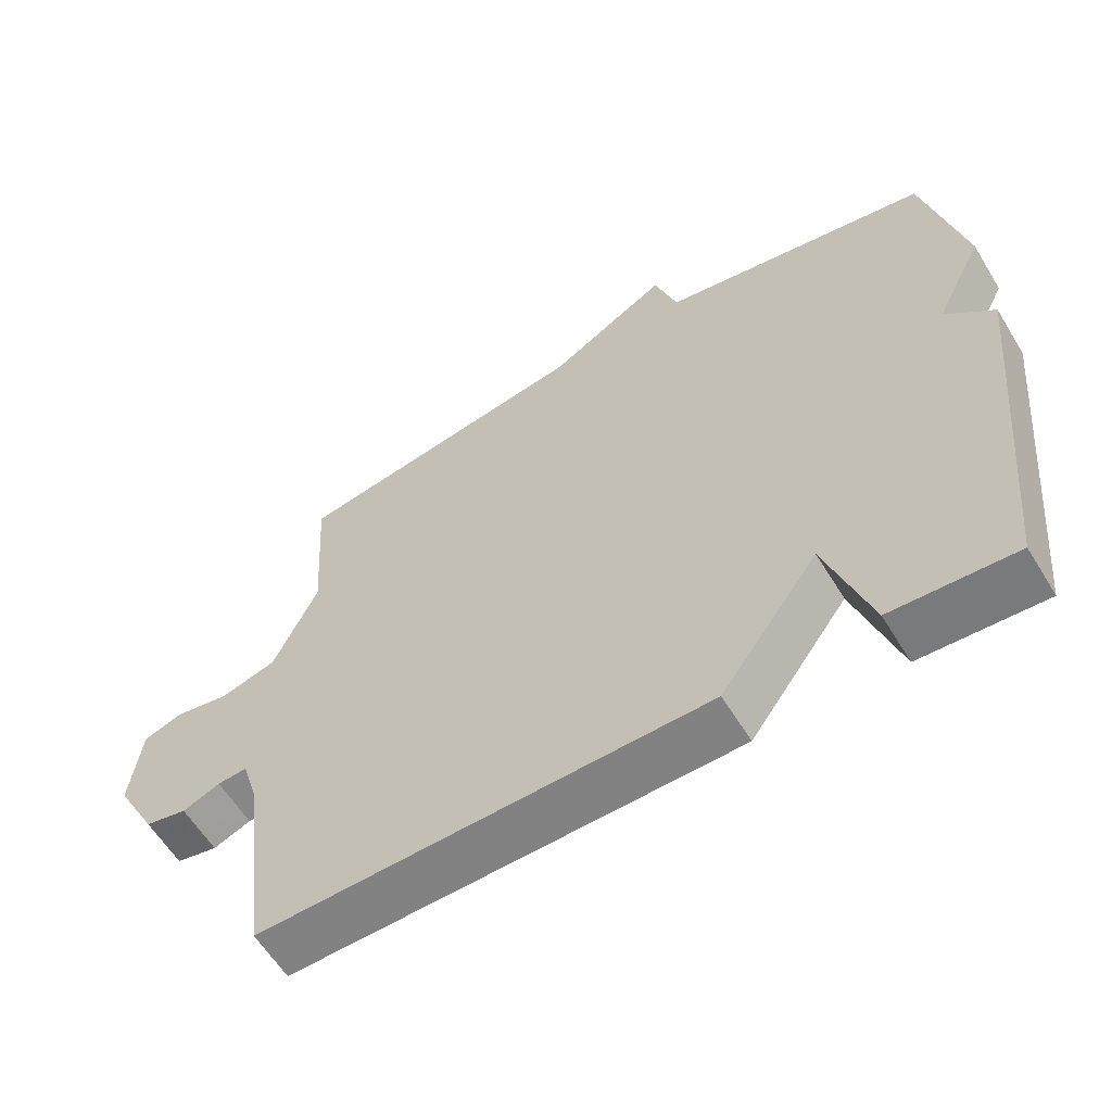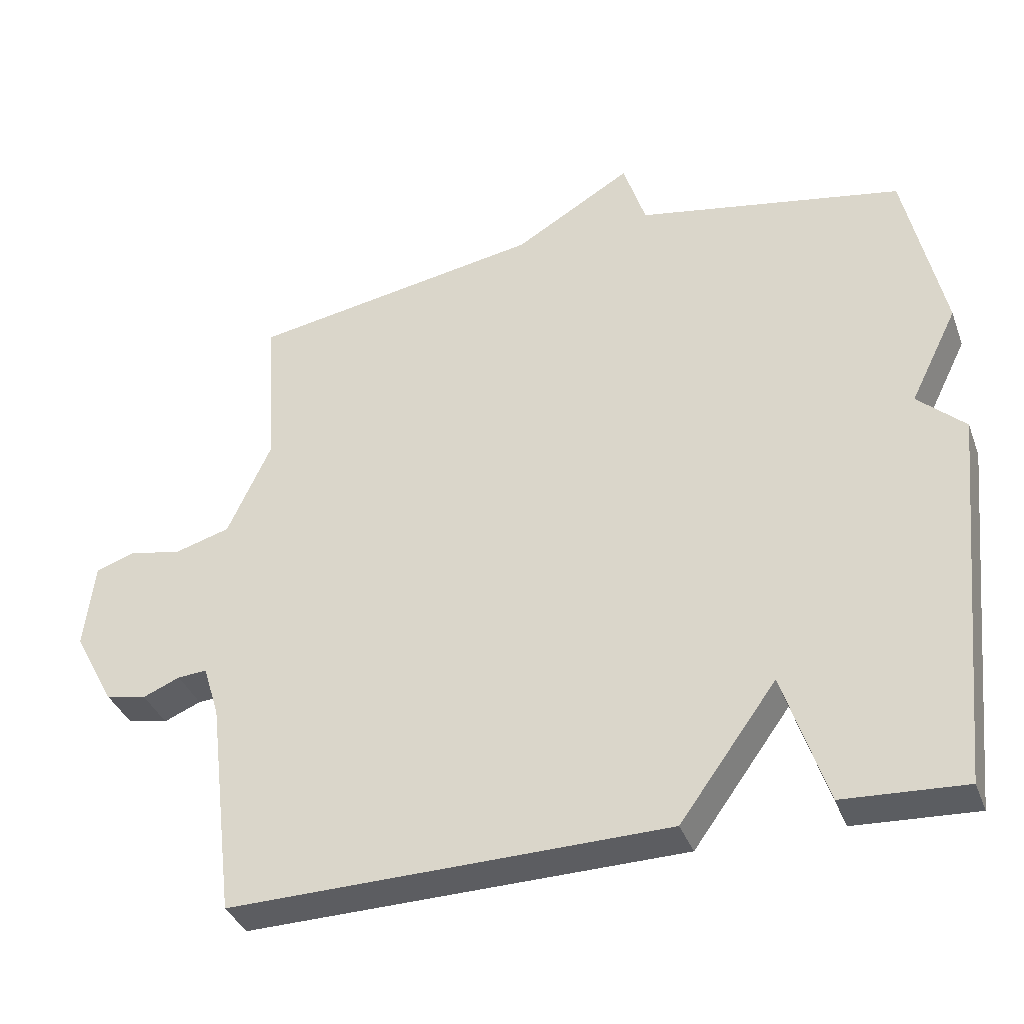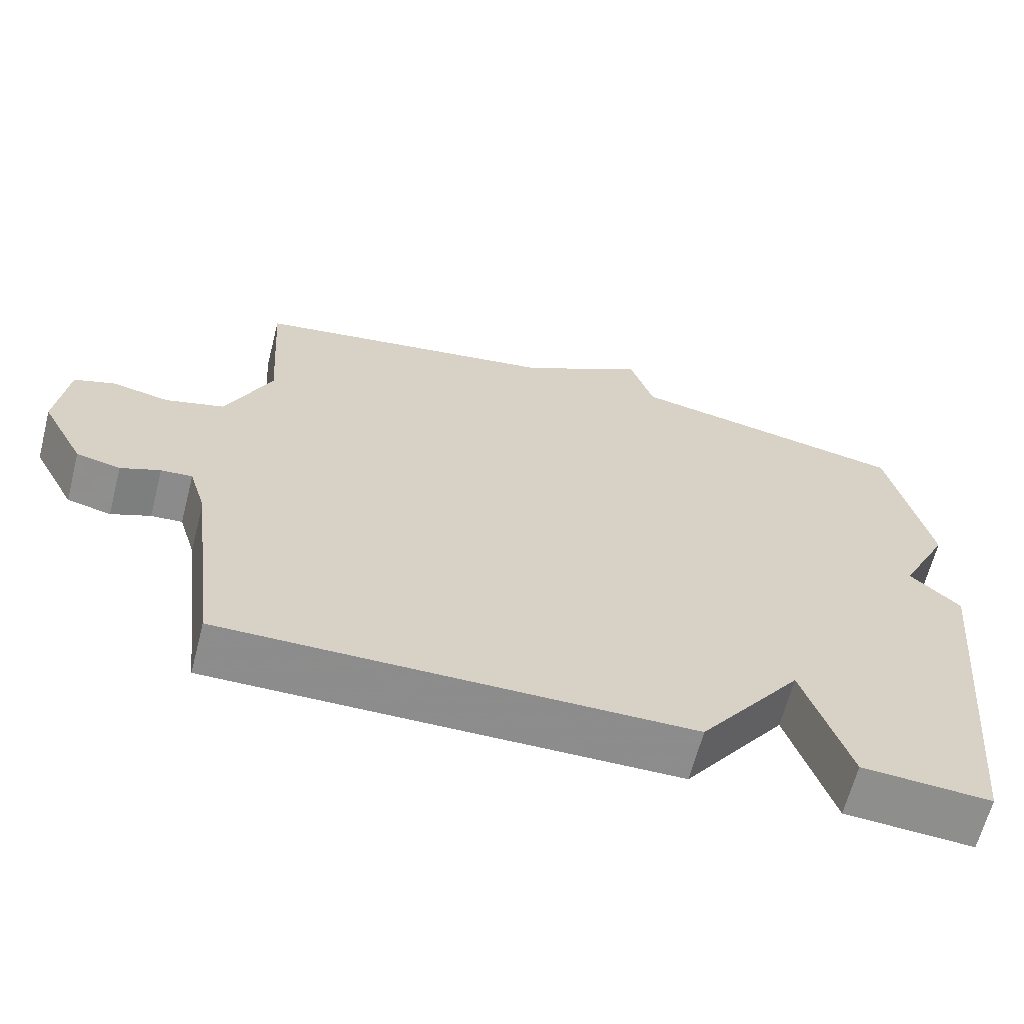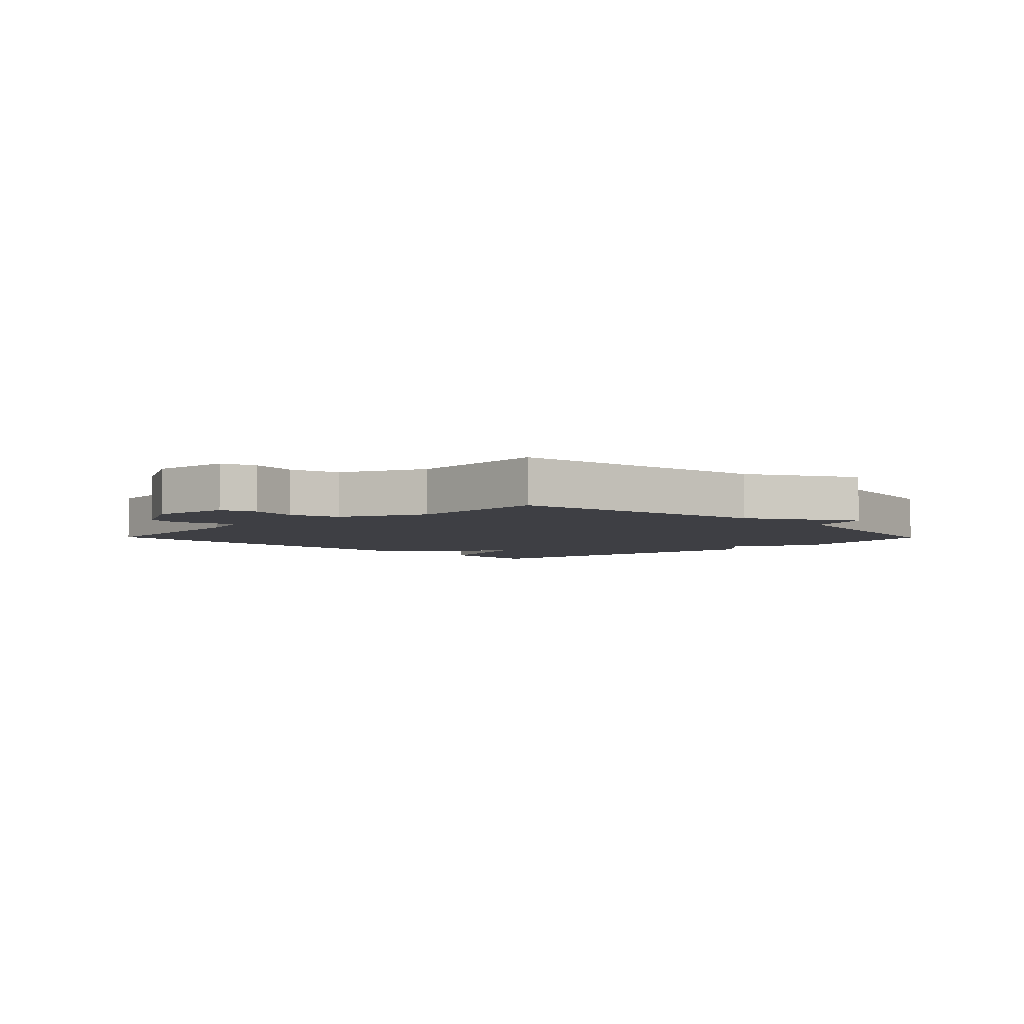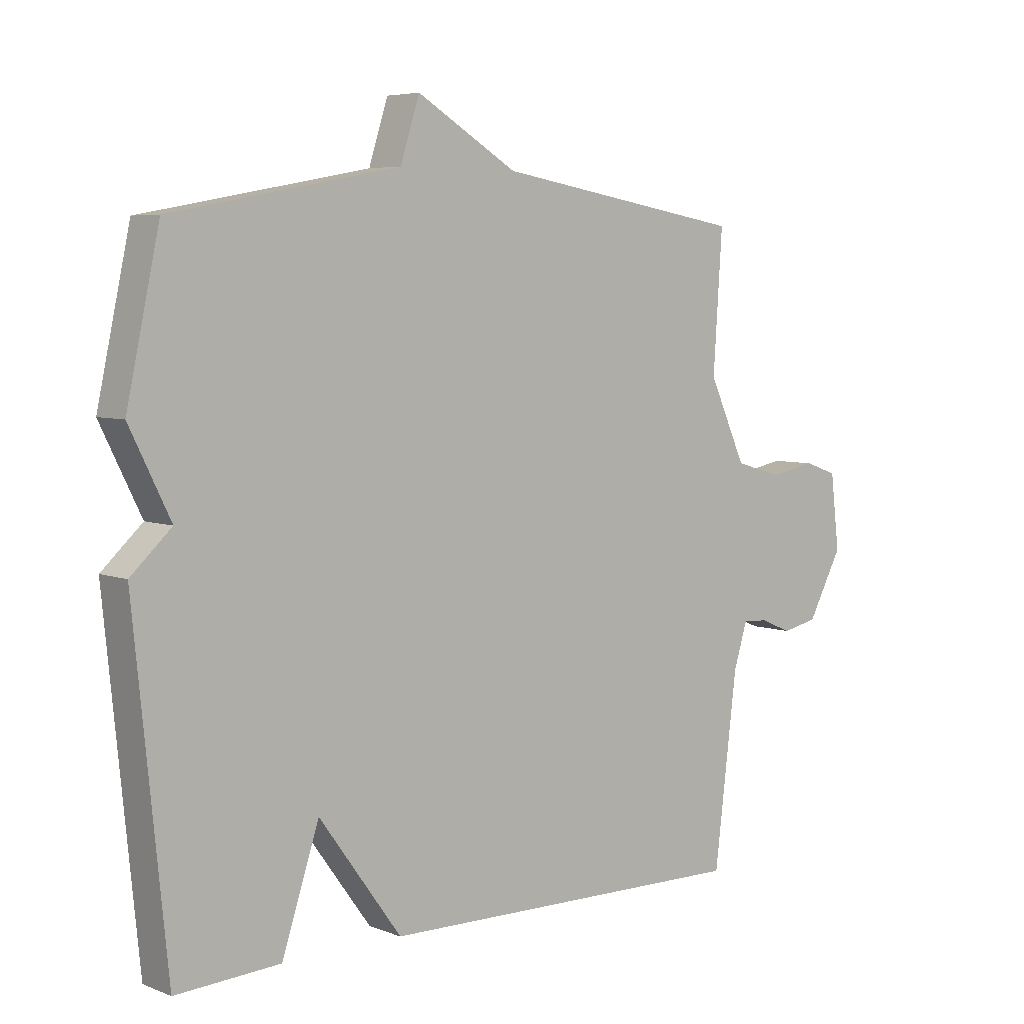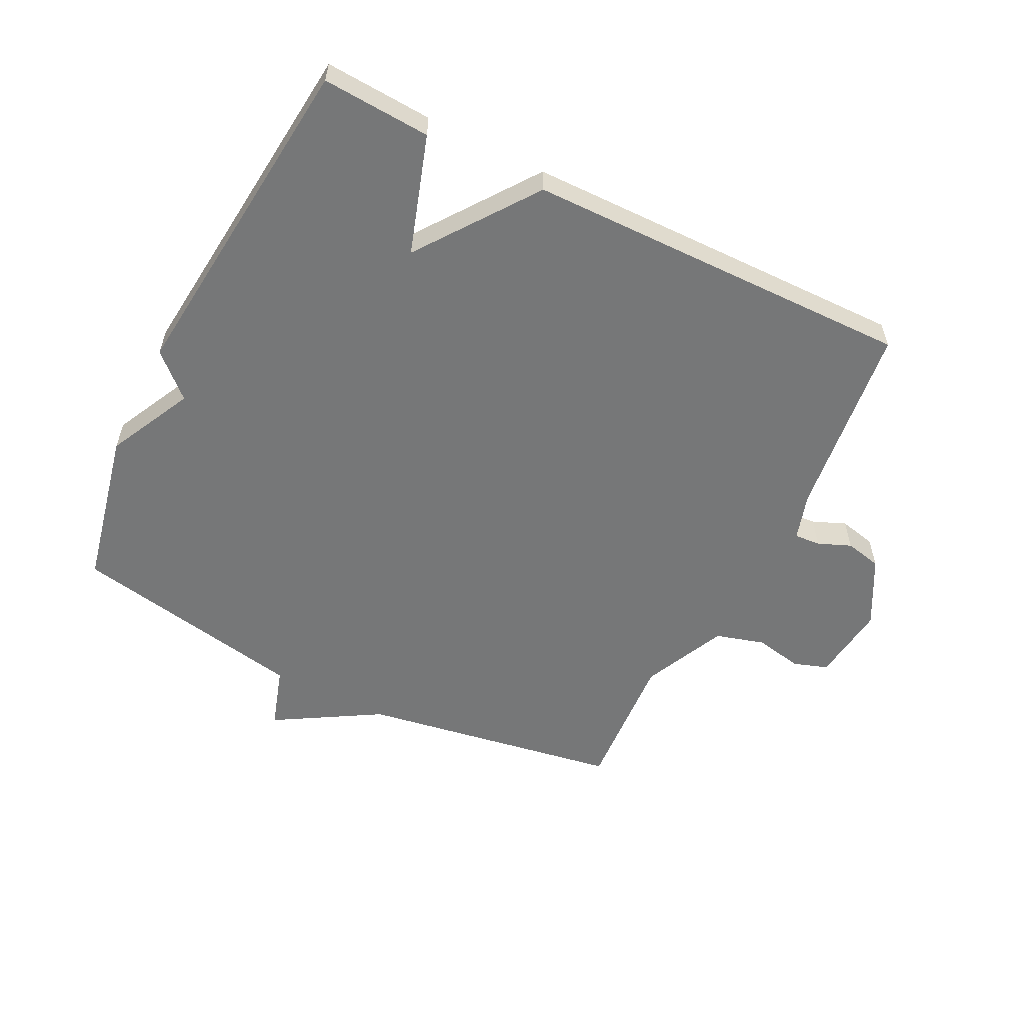
<metadata>
{"format":"obj","ext":"obj","renderer":"f3d","projection":"perspective","resolution":1024,"background":"white","views":[{"elev":-60.1,"azim":31.4,"up":"+Z"},{"elev":-36.7,"azim":19.1,"up":"+Z"},{"elev":-64.5,"azim":-14.5,"up":"+Z"},{"elev":-4.5,"azim":-45.6,"up":"+Y"},{"elev":5.6,"azim":139.3,"up":"+Z"},{"elev":-57.0,"azim":153.3,"up":"+Y"}]}
</metadata>
<code>
v 0.5 0.07 -0.5
v 0.326 0.07 -0.49
v 0.264 0.07 -0.3
v 0.126 0.07 -0.49
v -0.5 0.07 -0.5
v -0.538 0.07 -0.187
v -0.561 0.07 -0.112
v -0.603 0.07 -0.115
v -0.656 0.07 -0.137
v -0.715 0.07 -0.124
v -0.773 0.07 -0.016
v -0.758 0.07 0.109
v -0.703 0.07 0.128
v -0.626 0.07 0.113
v -0.547 0.07 0.136
v -0.485 0.07 0.271
v -0.5 0.07 0.5
v -0.081 0.07 0.571
v 0.087 0.07 0.671
v 0.119 0.07 0.571
v 0.5 0.07 0.5
v 0.555 0.07 0.246
v 0.487 0.07 0.109
v 0.555 0.07 0.046
v 0.5 0 -0.5
v 0.326 0 -0.49
v 0.264 0 -0.3
v 0.126 0 -0.49
v -0.5 0 -0.5
v -0.538 0 -0.187
v -0.561 0 -0.112
v -0.603 0 -0.115
v -0.656 0 -0.137
v -0.715 0 -0.124
v -0.773 0 -0.016
v -0.758 0 0.109
v -0.703 0 0.128
v -0.626 0 0.113
v -0.547 0 0.136
v -0.485 0 0.271
v -0.5 0 0.5
v -0.081 0 0.571
v 0.087 0 0.671
v 0.119 0 0.571
v 0.5 0 0.5
v 0.555 0 0.246
v 0.487 0 0.109
v 0.555 0 0.046
f 1 2 3
f 24 1 3
f 23 24 3
f 4 5 6
f 3 4 6
f 23 3 6
f 22 23 6
f 21 22 6
f 20 21 6
f 20 6 7
f 19 20 7
f 18 19 7
f 16 17 18
f 18 7 8
f 16 18 8
f 15 16 8
f 9 10 11
f 8 9 11
f 15 8 11
f 14 15 11
f 11 12 13 14
f 27 26 25
f 27 25 48
f 27 48 47
f 30 29 28
f 30 28 27
f 30 27 47
f 30 47 46
f 30 46 45
f 30 45 44
f 31 30 44
f 31 44 43
f 31 43 42
f 42 41 40
f 32 31 42
f 32 42 40
f 32 40 39
f 35 34 33
f 35 33 32
f 35 32 39
f 35 39 38
f 38 37 36 35
f 1 25 26 2
f 2 26 27 3
f 3 27 28 4
f 4 28 29 5
f 5 29 30 6
f 6 30 31 7
f 7 31 32 8
f 8 32 33 9
f 9 33 34 10
f 10 34 35 11
f 11 35 36 12
f 12 36 37 13
f 13 37 38 14
f 14 38 39 15
f 15 39 40 16
f 16 40 41 17
f 17 41 42 18
f 18 42 43 19
f 19 43 44 20
f 20 44 45 21
f 21 45 46 22
f 22 46 47 23
f 23 47 48 24
f 24 48 25 1

</code>
